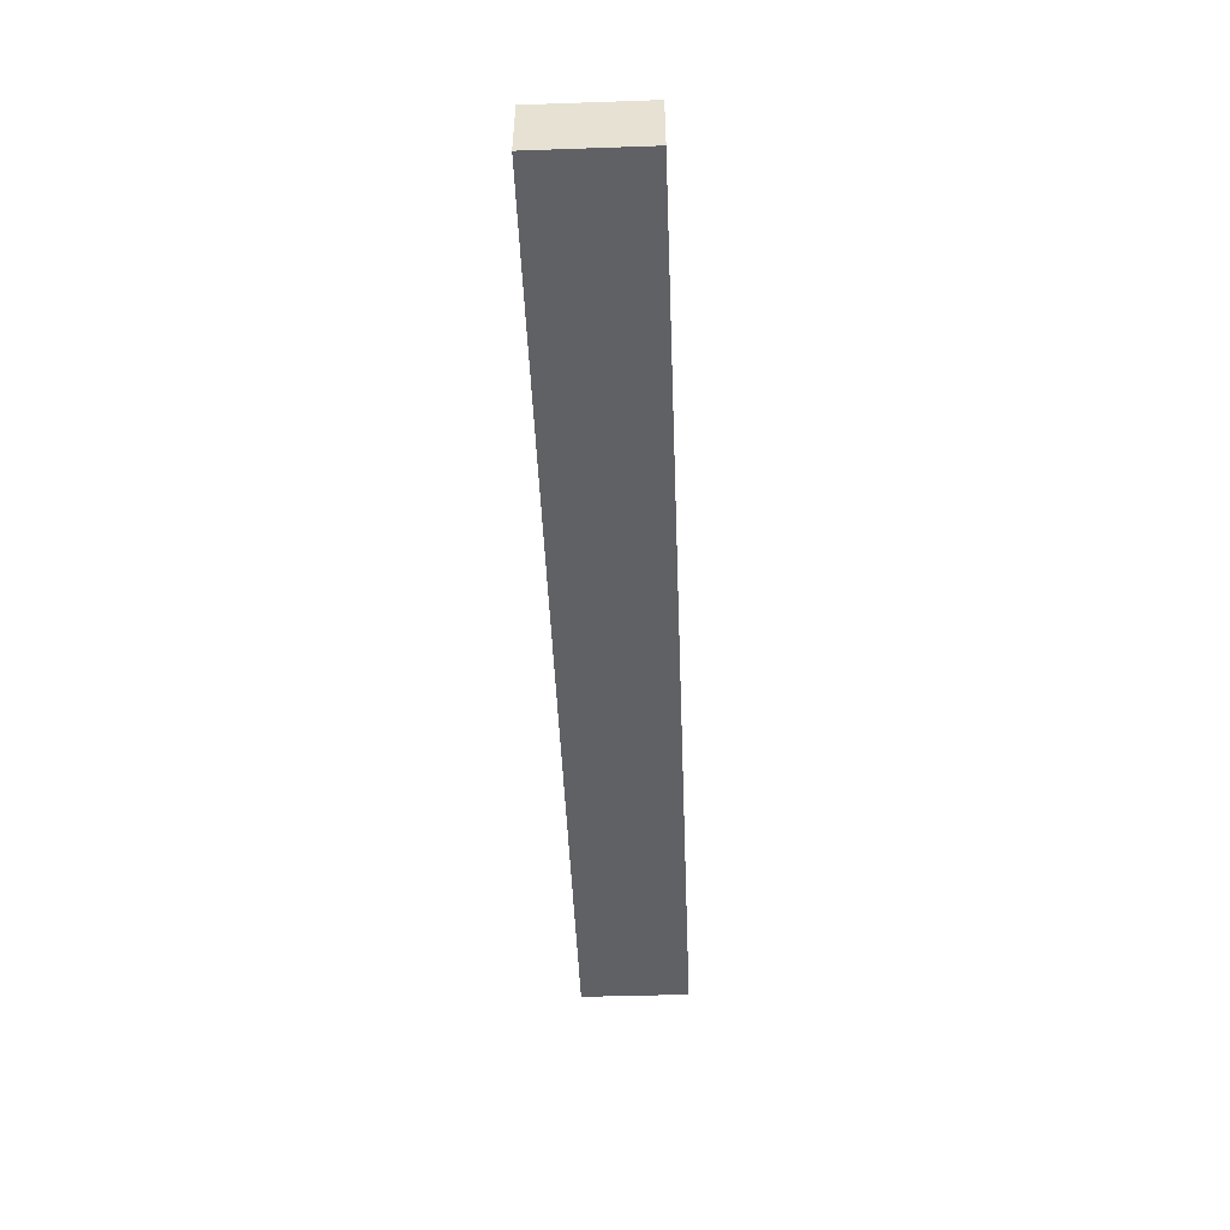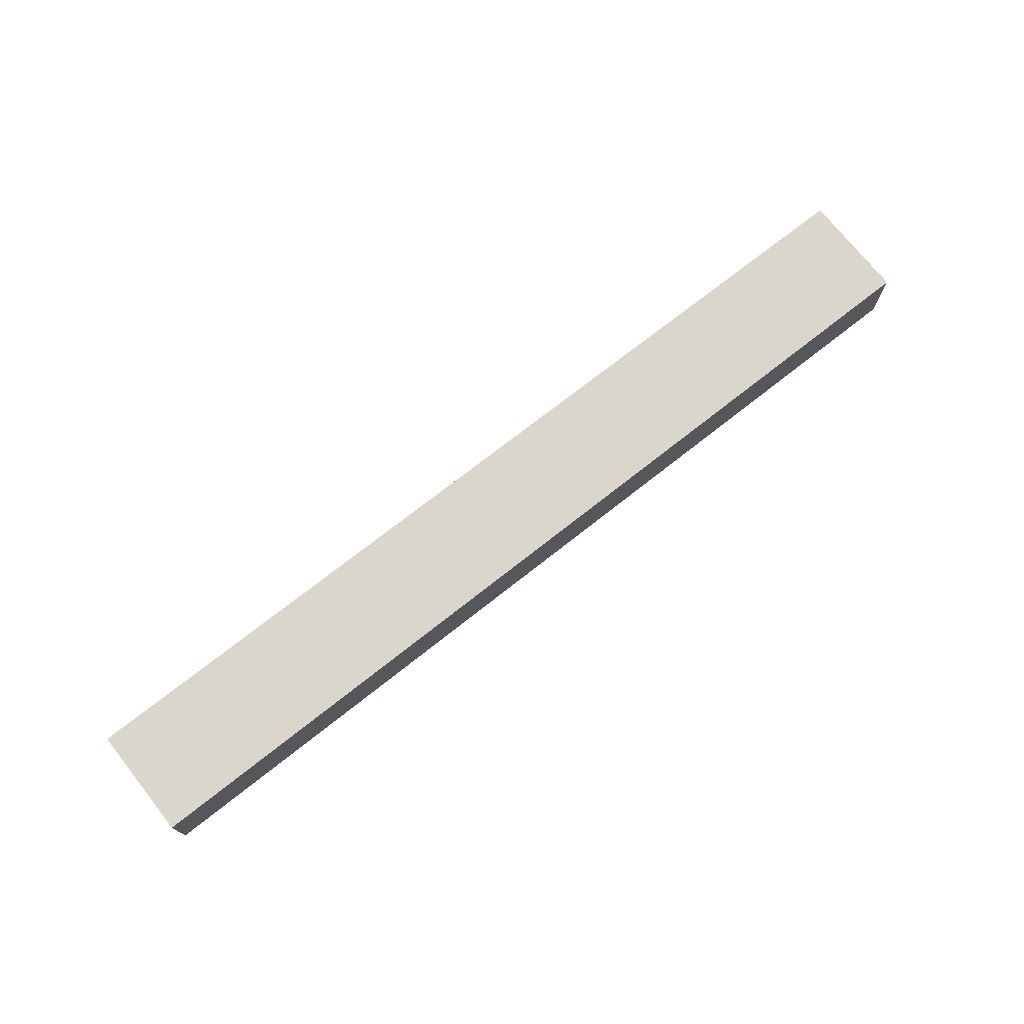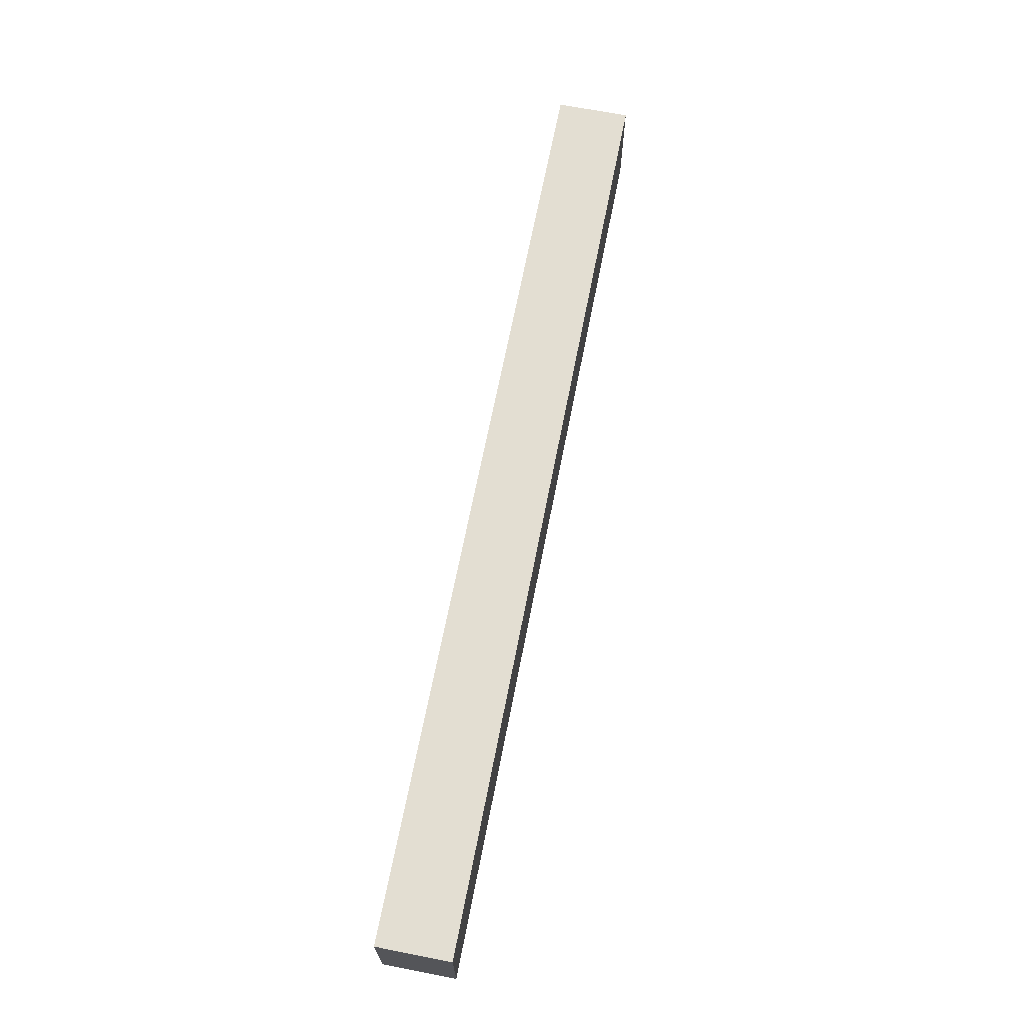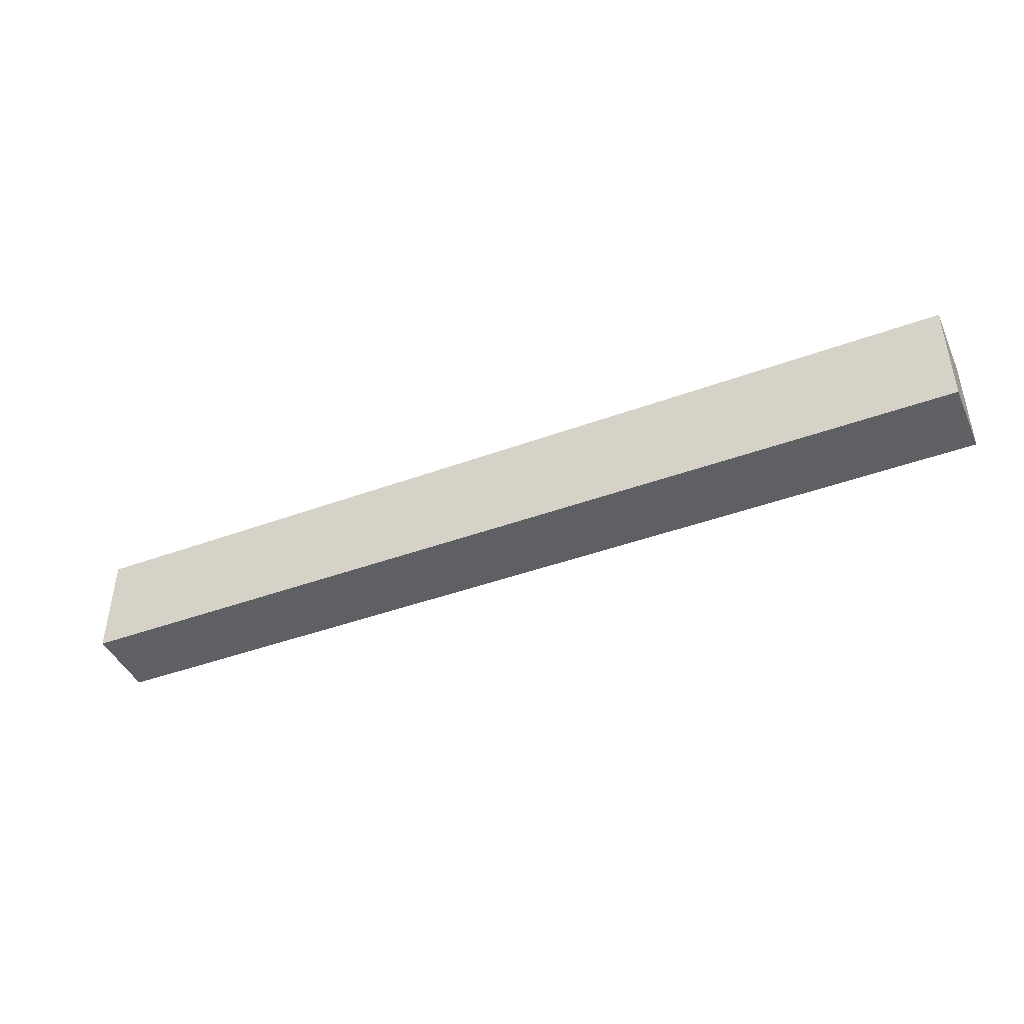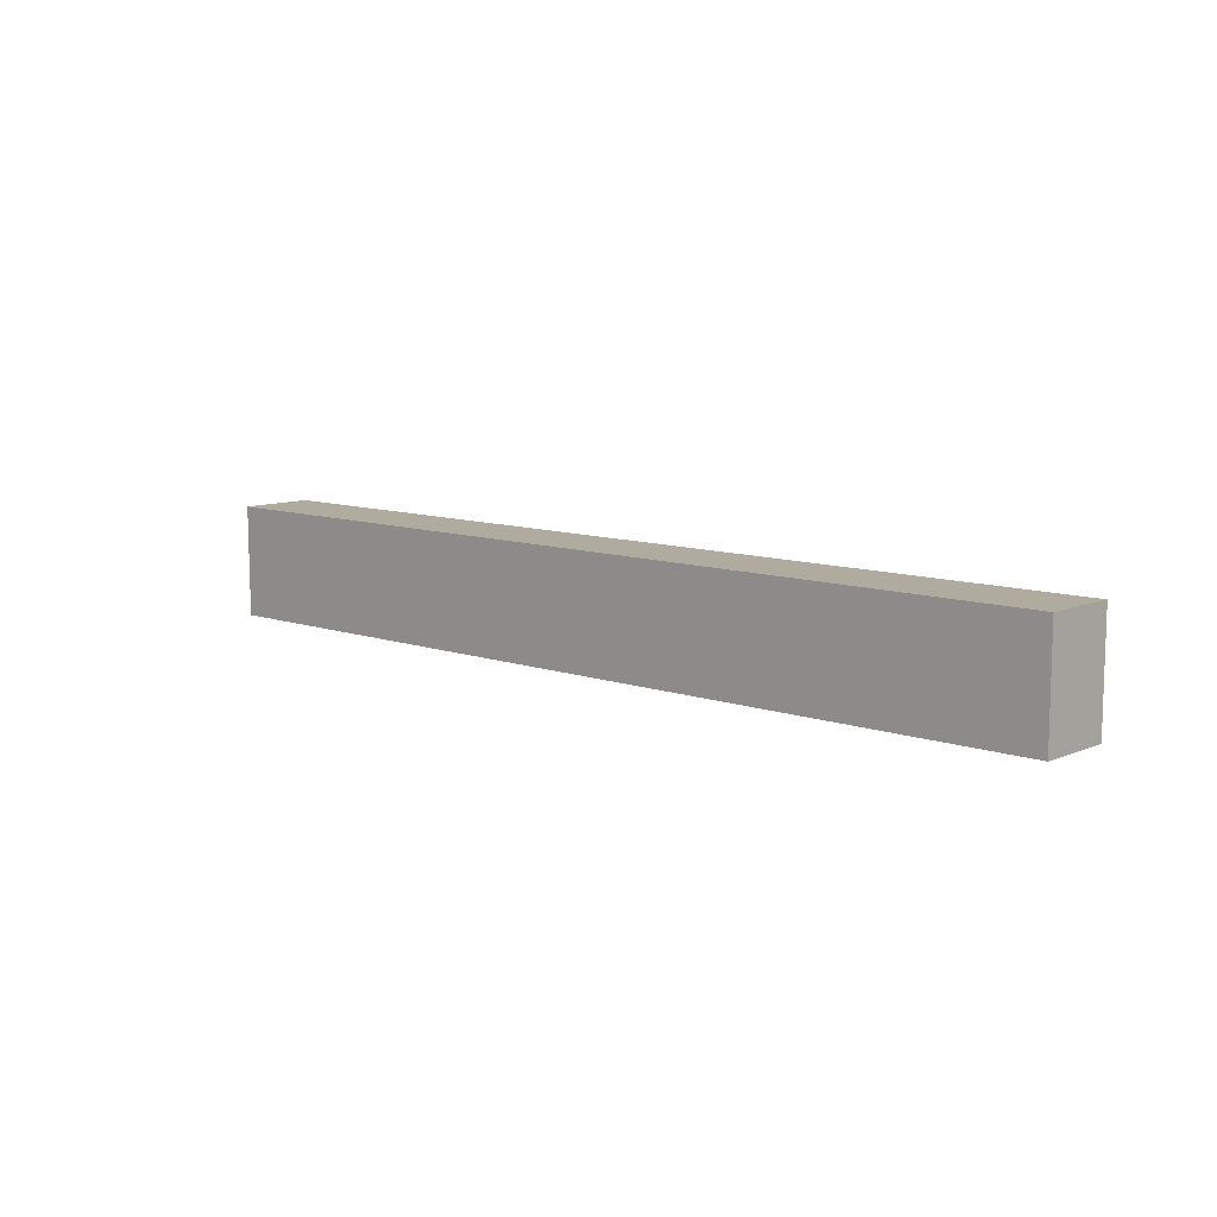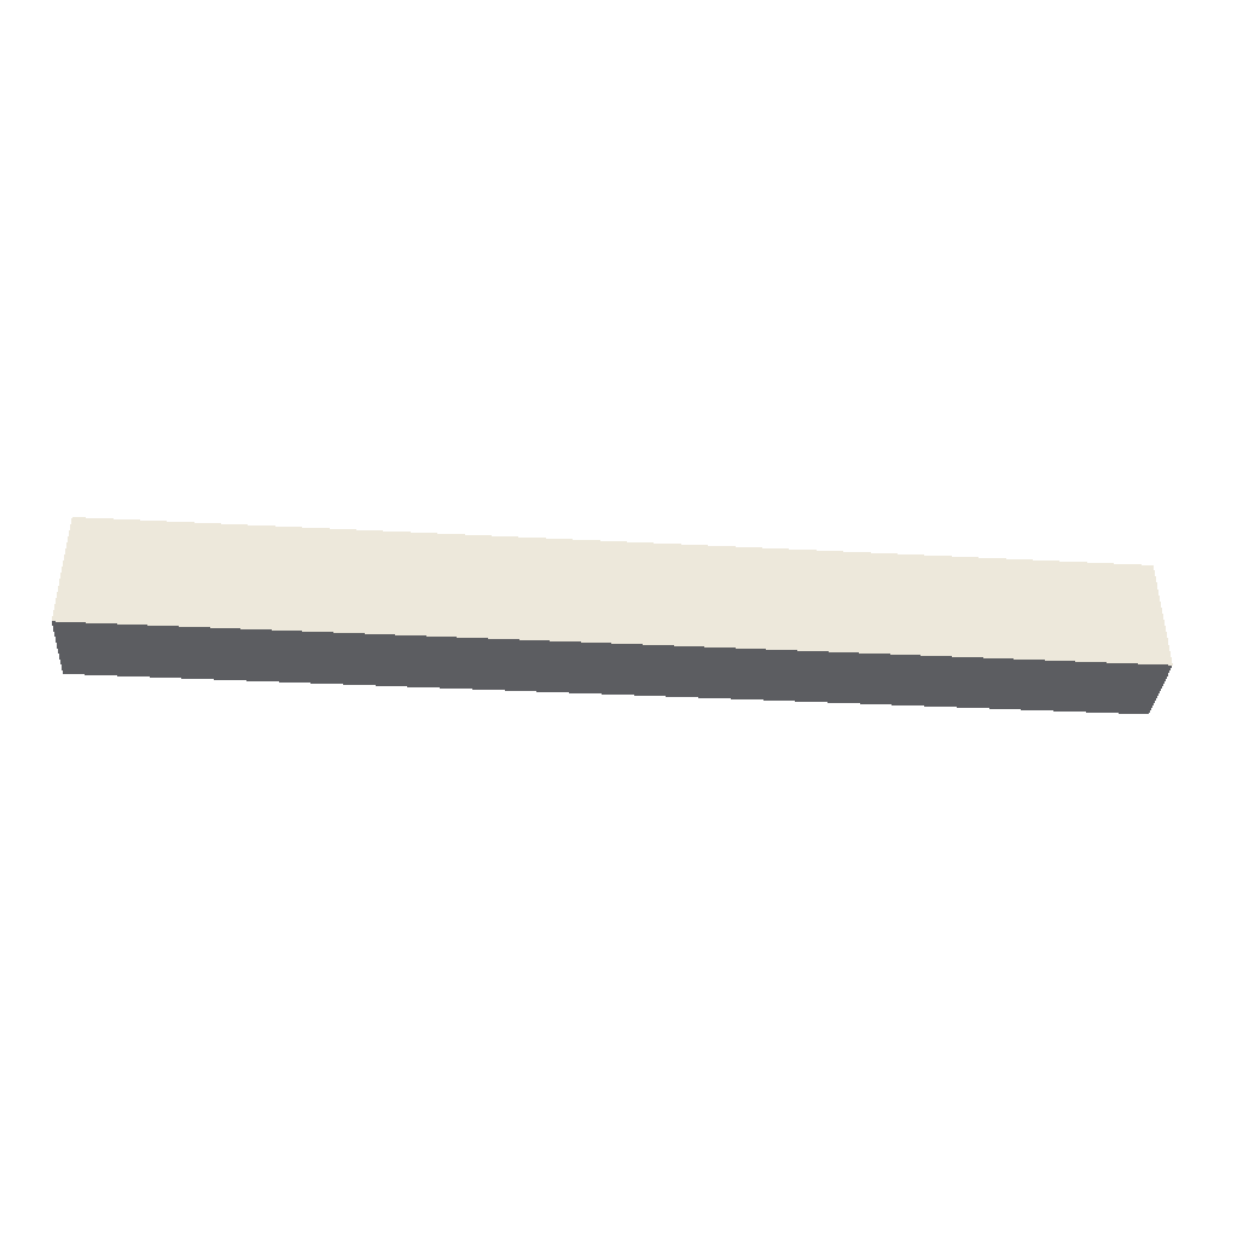
<metadata>
{"format":"obj","ext":"obj","renderer":"f3d","projection":"perspective","resolution":1024,"background":"white","views":[{"elev":-50.3,"azim":-88.1,"up":"+Y"},{"elev":73.7,"azim":-38.6,"up":"+Y"},{"elev":67.3,"azim":-78.9,"up":"+Z"},{"elev":-44.1,"azim":-156.4,"up":"+Z"},{"elev":10.0,"azim":43.5,"up":"+Z"},{"elev":-37.3,"azim":-4.5,"up":"+Z"}]}
</metadata>
<code>
v  0 2.875 1.76e-16
v  36.63 2.875 -3.992
v  0.02 2.875 -4.351
v  36.63 2.875 0.251
v  36.63 2.444e-16 -3.992
v  0.02 2.664e-16 -4.351
v  0 0 0
v  36.63 -1.537e-17 0.251
g defaultobject
f 1 2 3
f 2 1 4
f 5 3 2
f 3 5 6
f 6 1 3
f 1 6 7
f 7 4 1
f 4 7 8
f 8 2 4
f 2 8 5
f 5 7 6
f 7 5 8

</code>
